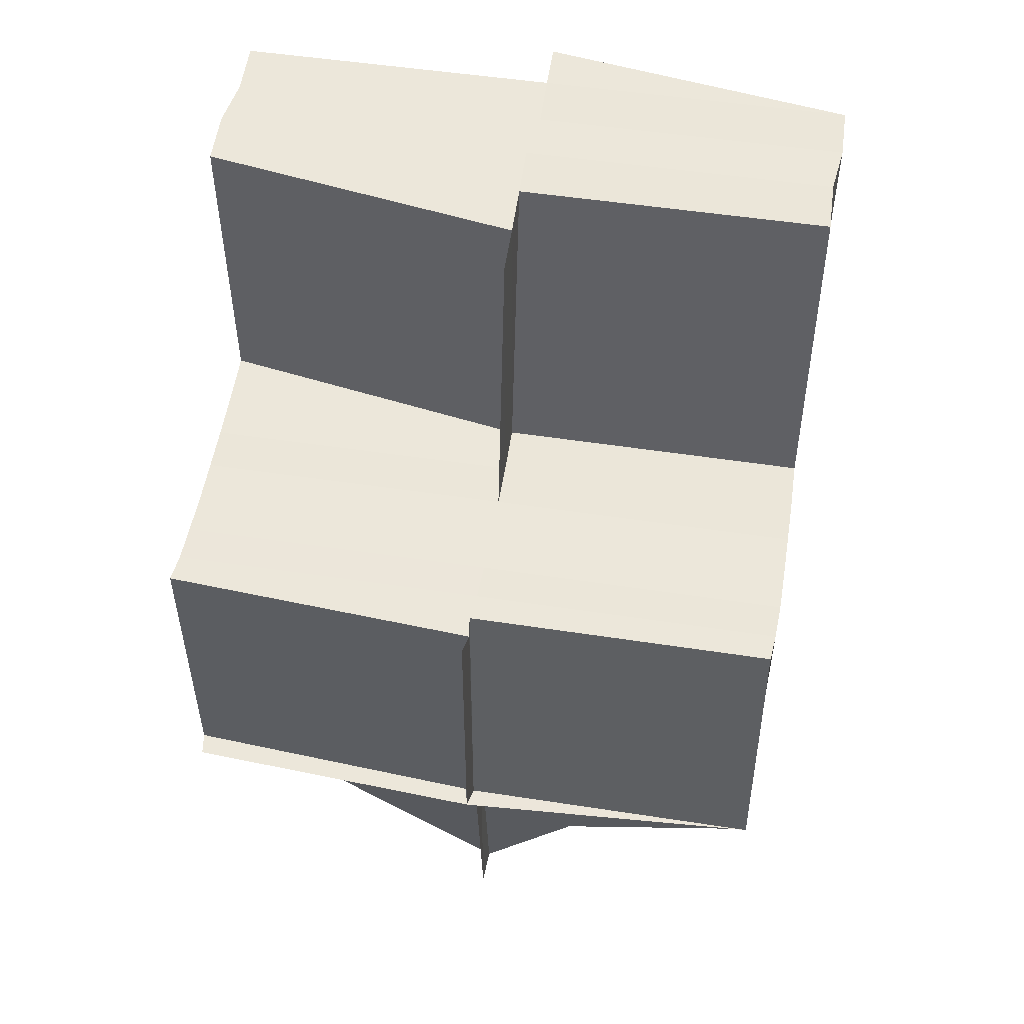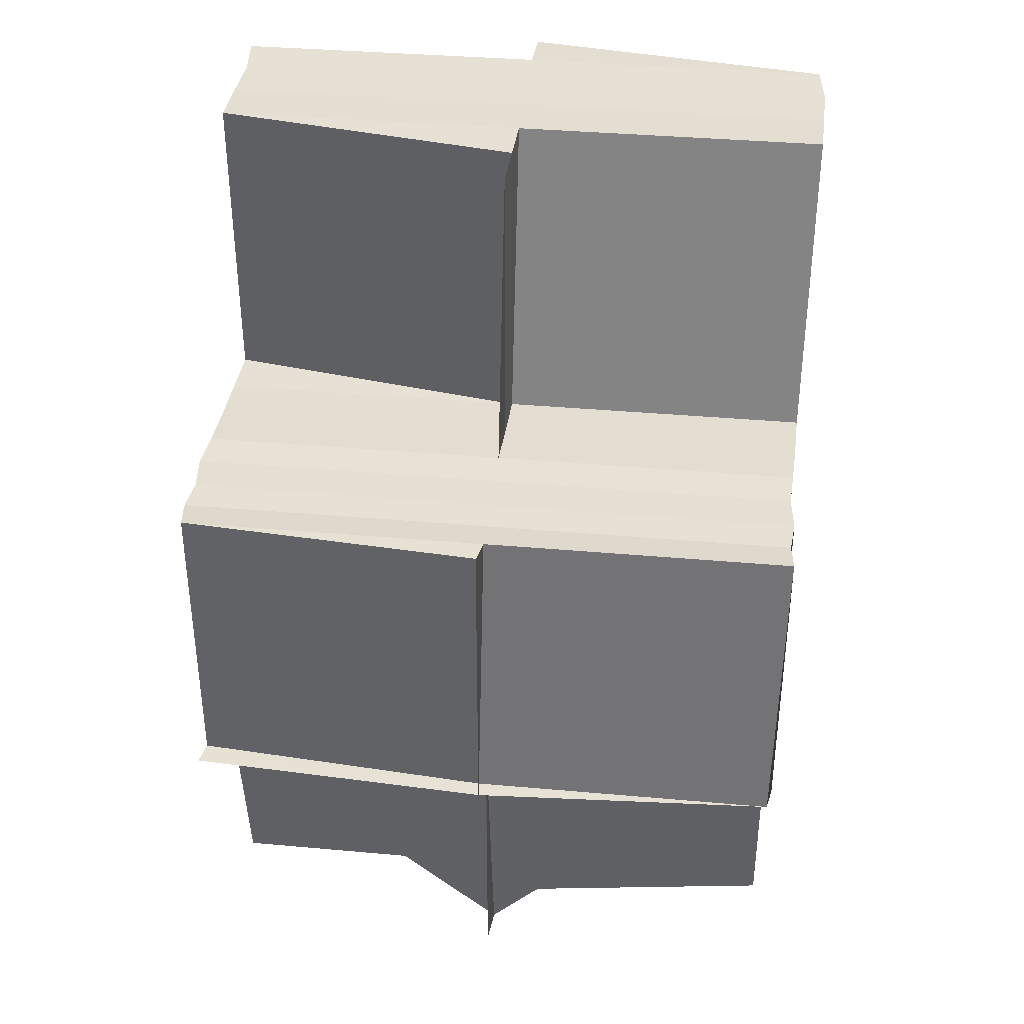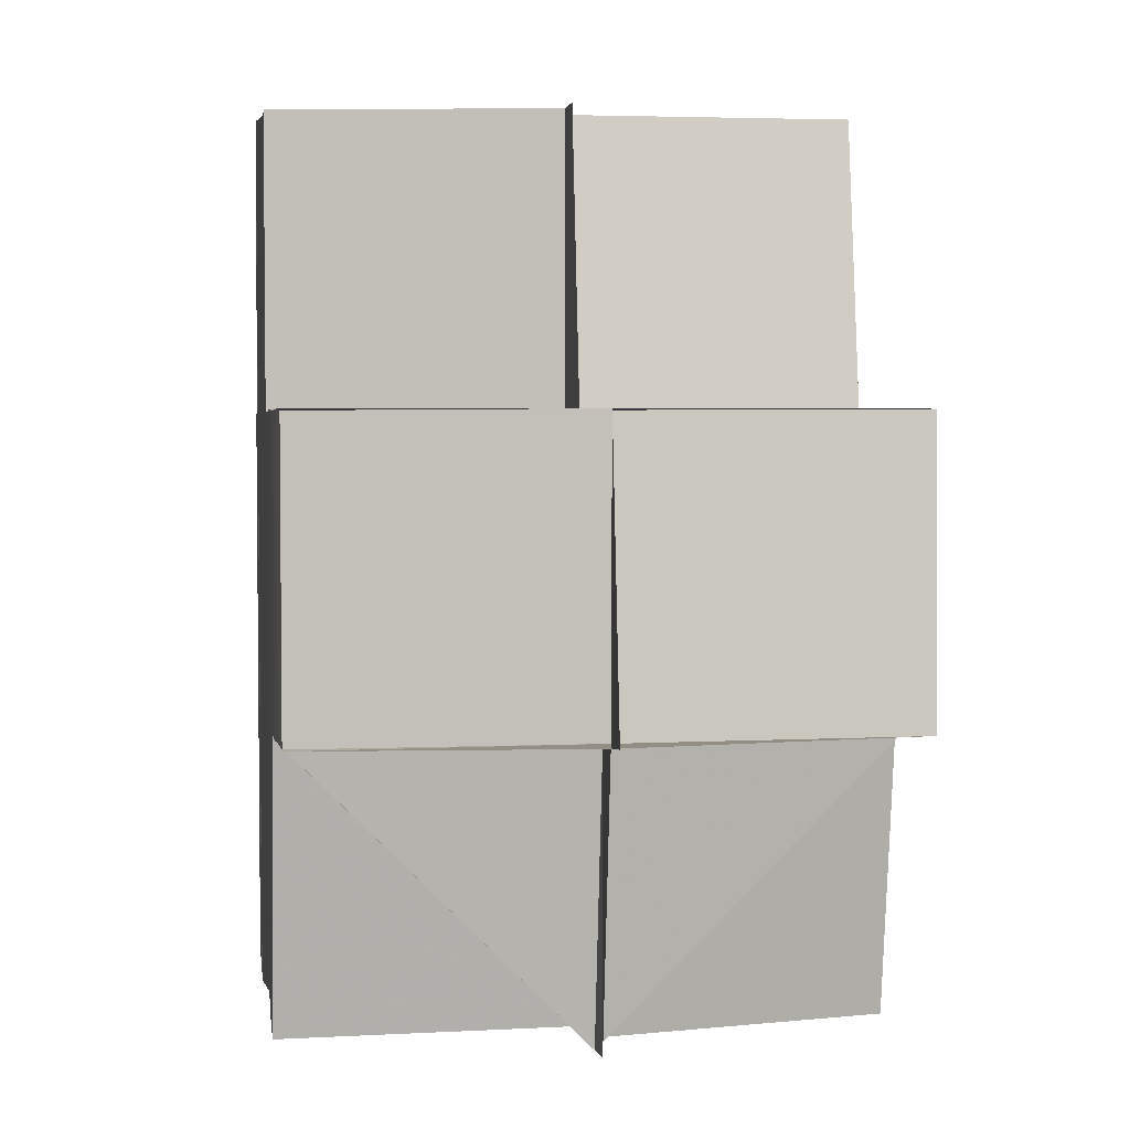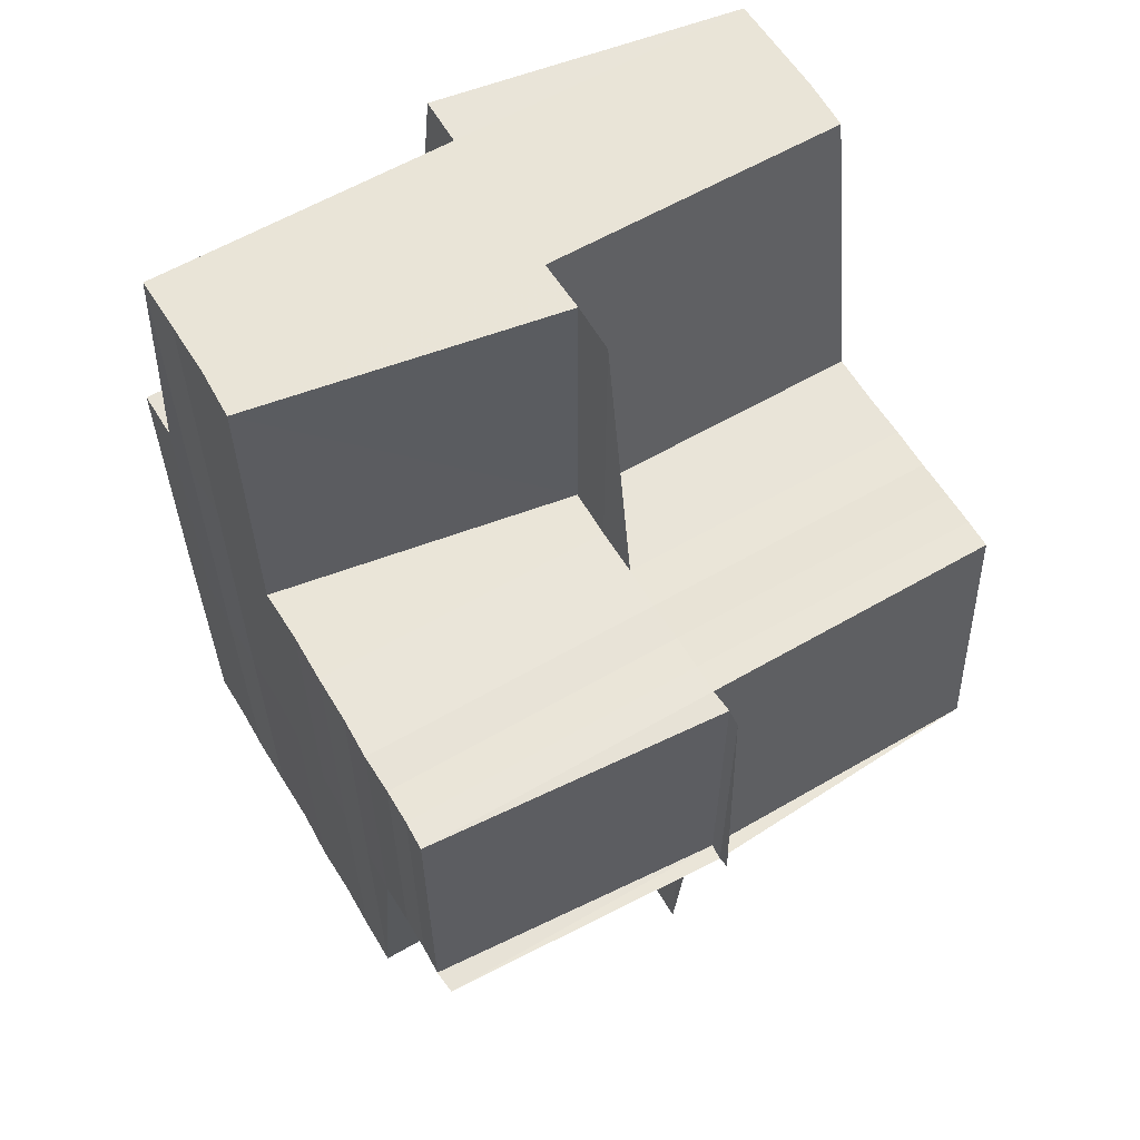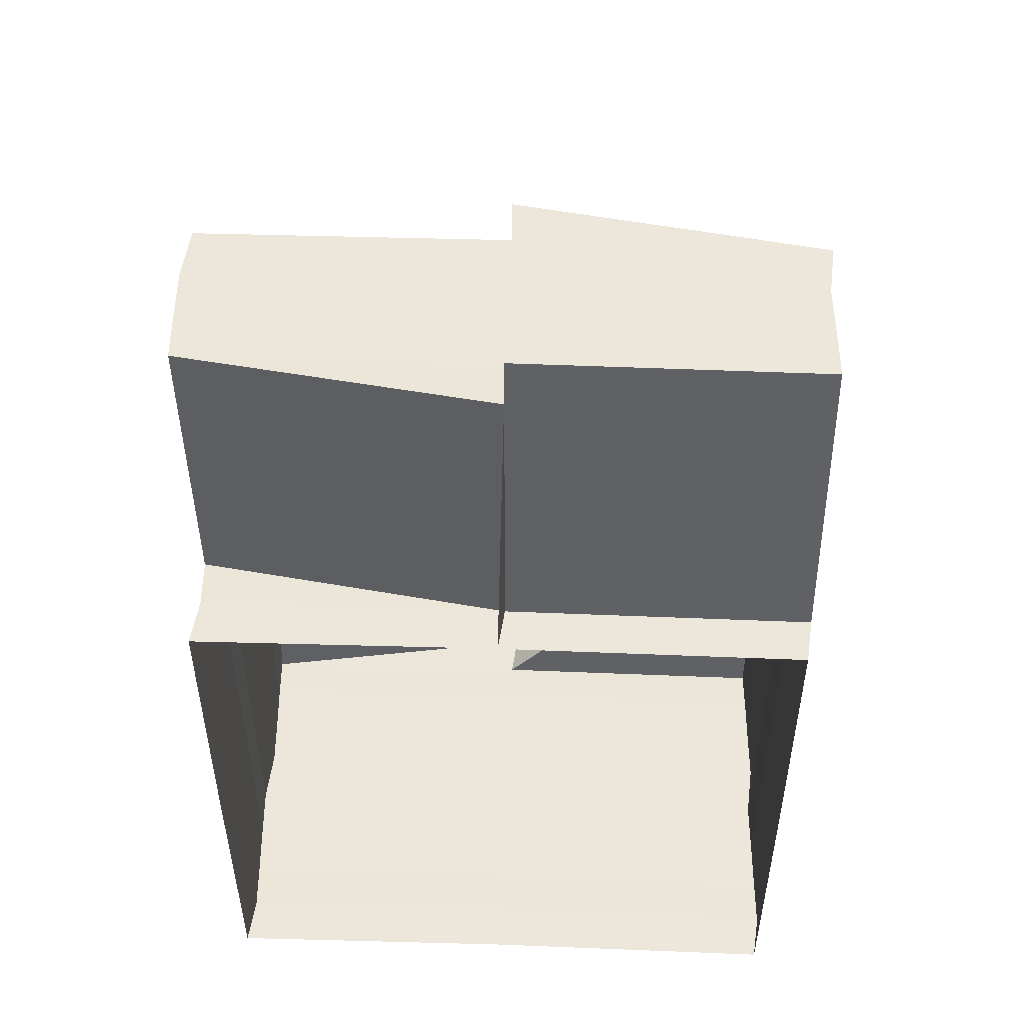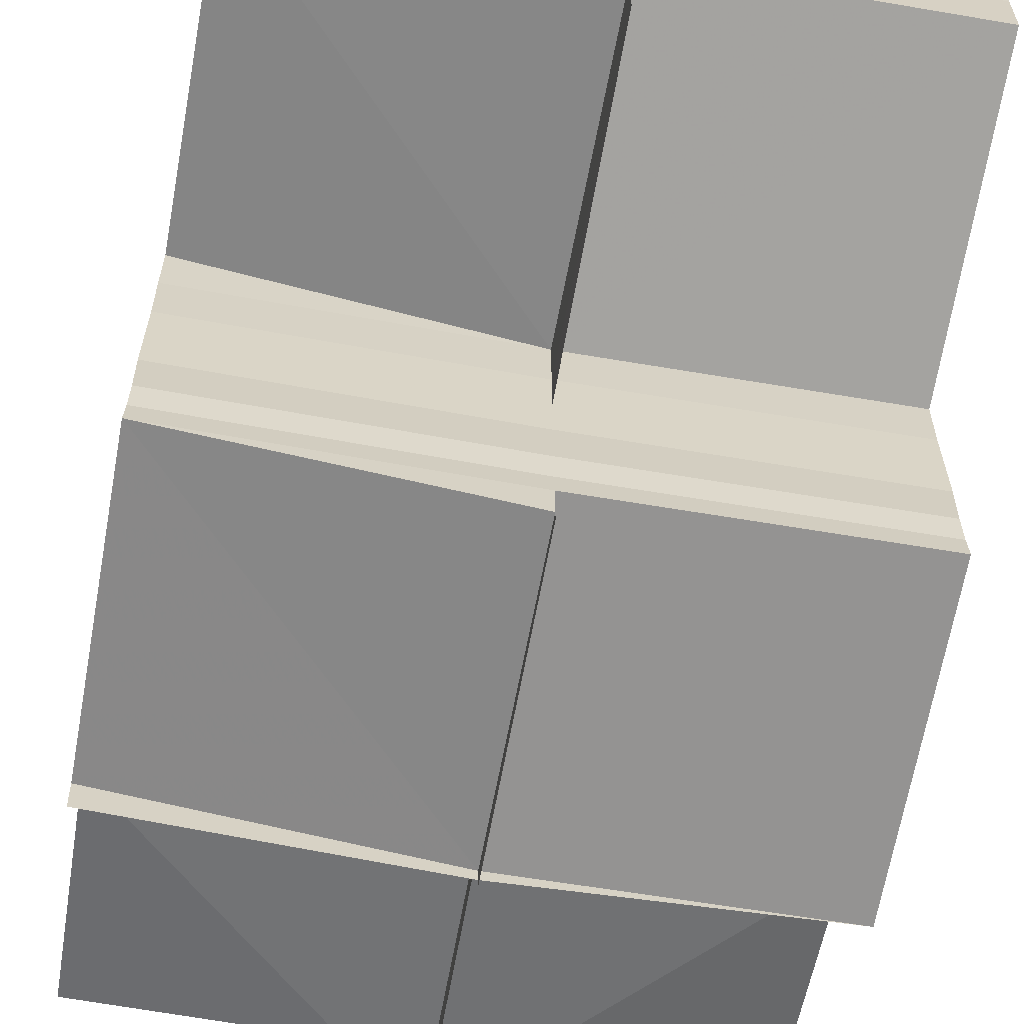
<metadata>
{"format":"obj","ext":"obj","renderer":"f3d","projection":"perspective","resolution":1024,"background":"white","views":[{"elev":52.6,"azim":-170.5,"up":"+Y"},{"elev":37.4,"azim":-173.2,"up":"+Y"},{"elev":3.4,"azim":170.9,"up":"+Y"},{"elev":60.2,"azim":149.2,"up":"+Y"},{"elev":50.4,"azim":2.0,"up":"+Y"},{"elev":-62.4,"azim":169.8,"up":"+Z"}]}
</metadata>
<code>
o 6113
v 2213 1884 7.201
v 2213 1884 7.201
v 2213 1884 7.199
v 2213 1884 7.201
v 2213 1884 7.199
v 2213 1884 7.199
v 2213 1884 7.197
v 2213 1884 7.201
v 2213 1884 7.199
v 2213 1884 7.197
v 2213 1884 7.199
v 2213 1884 7.197
v 2213 1884 7.197
v 2213 1884 7.199
v 2213 1884 7.197
v 2213 1884 7.196
v 2213 1884 7.197
v 2213 1884 7.196
v 2213 1884 7.197
v 2213 1884 7.199
v 2213 1884 7.196
v 2213 1884 7.194
v 2213 1884 7.196
v 2213 1884 7.197
v 2213 1884 7.197
v 2213 1884 7.199
v 2213 1884 7.197
v 2213 1884 7.197
v 2213 1884 7.196
v 2213 1884 7.199
v 2213 1884 7.197
v 2213 1884 7.197
v 2213 1884 7.197
v 2213 1884 7.197
v 2213 1884 7.196
v 2213 1884 7.196
v 2213 1884 7.196
v 2213 1884 7.194
v 2213 1884 7.194
v 2213 1884 7.194
v 2213 1884 7.196
v 2213 1884 7.194
v 2213 1884 7.194
v 2213 1884 7.194
v 2213 1884 7.194
v 2213 1884 7.192
v 2213 1884 7.192
v 2213 1884 7.192
v 2213 1884 7.192
v 2213 1884 7.194
v 2213 1884 7.19
v 2213 1884 7.19
v 2213 1884 7.192
v 2213 1884 7.19
v 2213 1884 7.189
v 2213 1884 7.19
v 2213 1884 7.189
v 2213 1884 7.189
v 2213 1884 7.187
v 2213 1884 7.192
v 2213 1884 7.19
v 2213 1884 7.19
v 2213 1884 7.19
v 2213 1884 7.19
v 2213 1884 7.19
v 2213 1884 7.192
v 2213 1884 7.192
v 2213 1884 7.189
v 2213 1884 7.189
v 2213 1884 7.19
v 2213 1884 7.189
v 2213 1884 7.19
v 2213 1884 7.189
v 2213 1884 7.189
v 2213 1884 7.187
v 2213 1884 7.187
v 2213 1884 7.189
v 2213 1884 7.189
v 2213 1884 7.187
v 2213 1884 7.187
v 2213 1884 7.187
v 2213 1884 7.186
v 2213 1884 7.186
v 2213 1884 7.186
v 2213 1884 7.185
v 2213 1884 7.187
v 2213 1884 7.186
v 2213 1884 7.185
v 2213 1884 7.183
v 2213 1884 7.185
v 2213 1884 7.186
v 2213 1884 7.185
v 2213 1884 7.185
v 2213 1884 7.183
v 2213 1884 7.183
v 2213 1884 7.182
v 2213 1884 7.182
v 2213 1884 7.182
v 2213 1884 7.182
v 2213 1884 7.183
v 2213 1884 7.183
v 2213 1884 7.185
v 2213 1884 7.183
v 2213 1884 7.182
v 2213 1884 7.185
v 2213 1884 7.186
v 2213 1884 7.182
v 2213 1884 7.182
v 2213 1884 7.186
v 2213 1884 7.187
v 2213 1884 7.185
v 2213 1884 7.186
v 2213 1884 7.182
v 2213 1884 7.183
v 2213 1884 7.183
v 2213 1884 7.182
v 2213 1884 7.183
v 2213 1884 7.182
v 2213 1884 7.183
v 2213 1884 7.183
v 2213 1884 7.185
v 2213 1884 7.183
v 2213 1884 7.183
v 2213 1884 7.183
v 2213 1884 7.185
v 2213 1884 7.185
v 2213 1884 7.183
v 2213 1884 7.183
v 2213 1884 7.182
v 2213 1884 7.182
v 2213 1884 7.182
v 2213 1884 7.182
v 2213 1884 7.182
v 2213 1884 7.182
v 2213 1884 7.182
v 2213 1884 7.182
v 2213 1884 7.181
v 2213 1884 7.182
v 2213 1884 7.182
v 2213 1884 7.182
v 2213 1884 7.181
v 2213 1884 7.182
v 2213 1884 7.182
v 2213 1884 7.182
v 2213 1884 7.182
v 2213 1884 7.182
v 2213 1884 7.182
v 2213 1884 7.182
v 2213 1884 7.182
v 2213 1884 7.182
v 2213 1884 7.181
v 2213 1884 7.182
v 2213 1884 7.181
v 2213 1884 7.182
v 2213 1884 7.182
v 2213 1884 7.182
v 2213 1884 7.183
v 2213 1884 7.182
v 2213 1884 7.183
v 2213 1884 7.183
v 2213 1884 7.183
v 2213 1884 7.185
v 2213 1884 7.185
v 2213 1884 7.183
v 2213 1884 7.183
v 2213 1884 7.182
v 2213 1884 7.183
v 2213 1884 7.182
v 2213 1884 7.185
v 2213 1884 7.185
v 2213 1884 7.186
v 2213 1884 7.186
v 2213 1884 7.186
v 2213 1884 7.186
v 2213 1884 7.186
v 2213 1884 7.187
v 2213 1884 7.187
v 2213 1884 7.187
v 2213 1884 7.189
v 2213 1884 7.187
v 2213 1884 7.187
v 2213 1884 7.187
v 2213 1884 7.186
v 2213 1884 7.189
v 2213 1884 7.189
v 2213 1884 7.189
v 2213 1884 7.19
v 2213 1884 7.187
v 2213 1884 7.187
v 2213 1884 7.189
v 2213 1884 7.19
v 2213 1884 7.19
v 2213 1884 7.192
v 2213 1884 7.189
v 2213 1884 7.19
v 2213 1884 7.189
v 2213 1884 7.19
v 2213 1884 7.192
v 2213 1884 7.19
v 2213 1884 7.189
v 2213 1884 7.19
v 2213 1884 7.192
v 2213 1884 7.19
v 2213 1884 7.19
v 2213 1884 7.192
v 2213 1884 7.194
v 2213 1884 7.192
v 2213 1884 7.192
v 2213 1884 7.192
v 2213 1884 7.194
v 2213 1884 7.196
v 2213 1884 7.197
v 2213 1884 7.196
v 2213 1884 7.194
v 2213 1884 7.196
v 2213 1884 7.192
v 2213 1884 7.194
v 2213 1884 7.197
v 2213 1884 7.196
v 2213 1884 7.199
v 2213 1884 7.194
v 2213 1884 7.197
v 2213 1884 7.197
v 2213 1884 7.196
v 2213 1884 7.194
v 2213 1884 7.199
v 2213 1884 7.192
v 2213 1884 7.196
v 2213 1884 7.197
v 2213 1884 7.196
v 2213 1884 7.194
v 2213 1884 7.199
v 2213 1884 7.201
v 2213 1884 7.201
v 2213 1884 7.201
v 2213 1884 7.201
v 2213 1884 7.192
v 2213 1884 7.194
v 2213 1884 7.192
v 2213 1884 7.192
v 2213 1884 7.196
v 2213 1884 7.197
v 2213 1884 7.194
v 2213 1884 7.192
v 2213 1884 7.196
v 2213 1884 7.19
v 2213 1884 7.197
v 2213 1884 7.197
v 2213 1884 7.199
v 2213 1884 7.197
v 2213 1884 7.192
v 2213 1884 7.192
v 2213 1884 7.19
v 2213 1884 7.19
v 2213 1884 7.19
v 2213 1884 7.189
v 2213 1884 7.189
v 2213 1884 7.189
v 2213 1884 7.187
v 2213 1884 7.187
v 2213 1884 7.186
v 2213 1884 7.187
v 2213 1884 7.201
v 2213 1884 7.201
v 2213 1884 7.199
v 2213 1884 7.199
v 2213 1884 7.201
v 2213 1884 7.199
v 2213 1884 7.201
v 2213 1884 7.199
v 2213 1884 7.201
v 2213 1884 7.199
v 2213 1884 7.199
v 2213 1884 7.197
v 2213 1884 7.201
v 2213 1884 7.201
v 2213 1884 7.199
v 2213 1884 7.201
v 2213 1884 7.199
v 2213 1884 7.199
v 2213 1884 7.199
v 2213 1884 7.199
v 2213 1884 7.197
v 2213 1884 7.201
v 2213 1884 7.201
v 2213 1884 7.199
v 2213 1884 7.201
v 2213 1884 7.199
v 2213 1884 7.189
v 2213 1884 7.189
v 2213 1884 7.187
v 2213 1884 7.189
v 2213 1884 7.189
v 2213 1884 7.187
v 2213 1884 7.187
v 2213 1884 7.186
v 2213 1884 7.186
v 2213 1884 7.187
v 2213 1884 7.186
v 2213 1884 7.181
v 2213 1884 7.181
v 2213 1884 7.181
v 2213 1884 7.181
v 2213 1884 7.181
f 1 2 3
f 4 1 5
f 6 1 3
f 6 3 7
f 3 8 9
f 10 11 7
f 7 3 12
f 12 9 13
f 3 14 12
f 15 10 16
f 17 7 18
f 19 20 17
f 7 12 21
f 18 21 22
f 23 7 21
f 24 20 25
f 20 26 27
f 25 28 29
f 20 30 31
f 32 30 33
f 34 32 35
f 35 31 36
f 37 28 16
f 29 16 38
f 35 37 39
f 39 36 40
f 16 27 41
f 42 35 39
f 16 23 43
f 43 41 44
f 45 16 43
f 38 43 46
f 46 43 47
f 48 44 49
f 43 50 48
f 47 49 51
f 52 53 51
f 52 54 55
f 55 56 57
f 55 58 59
f 60 53 61
f 62 63 55
f 64 60 62
f 65 66 62
f 66 67 61
f 68 61 69
f 65 70 68
f 64 70 71
f 70 67 72
f 73 61 74
f 75 74 76
f 77 72 78
f 71 77 79
f 80 78 81
f 79 80 82
f 83 81 84
f 82 83 85
f 80 86 83
f 87 80 83
f 85 88 89
f 88 84 90
f 83 91 88
f 92 83 88
f 93 92 94
f 94 95 96
f 96 97 98
f 99 100 97
f 101 102 100
f 103 101 104
f 105 106 102
f 107 99 108
f 109 87 105
f 109 110 106
f 111 109 93
f 112 109 111
f 113 114 107
f 114 115 116
f 117 115 118
f 119 120 118
f 119 121 122
f 117 121 123
f 124 121 123
f 125 126 123
f 127 126 128
f 107 128 129
f 130 129 98
f 131 107 130
f 132 133 130
f 134 135 130
f 134 136 137
f 133 138 139
f 135 140 139
f 137 139 141
f 132 142 141
f 143 142 141
f 143 140 144
f 145 140 146
f 145 147 141
f 145 148 141
f 145 138 149
f 145 150 151
f 151 152 153
f 154 155 149
f 156 157 154
f 158 159 155
f 160 90 159
f 95 160 158
f 160 161 158
f 95 88 160
f 88 162 160
f 161 163 164
f 165 164 166
f 166 167 168
f 169 163 165
f 163 170 167
f 163 171 170
f 162 172 163
f 173 172 169
f 172 174 163
f 175 176 174
f 177 178 171
f 177 179 178
f 91 180 172
f 181 180 173
f 180 182 183
f 180 184 182
f 185 186 177
f 185 187 179
f 188 185 189
f 190 185 188
f 191 192 190
f 192 193 187
f 194 192 185
f 192 195 185
f 196 194 180
f 86 196 180
f 197 198 192
f 196 199 184
f 200 196 181
f 201 202 199
f 203 201 200
f 58 201 196
f 201 204 196
f 205 206 202
f 63 205 201
f 207 205 203
f 205 208 201
f 209 210 207
f 22 210 209
f 50 21 210
f 21 211 210
f 21 12 211
f 12 212 211
f 211 13 213
f 214 213 206
f 210 211 214
f 211 215 214
f 210 214 216
f 216 214 205
f 214 217 205
f 215 218 219
f 212 220 218
f 217 219 221
f 218 222 219
f 218 220 222
f 223 218 224
f 224 219 225
f 226 220 223
f 225 221 227
f 219 228 221
f 219 229 230
f 221 230 231
f 220 232 229
f 220 233 232
f 234 235 226
f 14 235 220
f 235 236 220
f 237 231 193
f 208 221 237
f 221 238 237
f 208 237 192
f 237 239 192
f 239 42 240
f 238 241 42
f 241 35 42
f 241 242 35
f 243 42 244
f 245 241 243
f 244 240 246
f 42 39 240
f 247 242 241
f 228 247 241
f 248 247 245
f 247 249 250
f 240 39 251
f 39 45 251
f 251 40 252
f 251 252 253
f 240 251 254
f 195 240 254
f 254 251 255
f 254 255 256
f 256 253 257
f 186 254 256
f 246 254 258
f 258 256 259
f 260 257 110
f 259 260 261
f 262 256 260
f 256 73 260
f 260 75 109
f 263 264 265
f 265 266 248
f 264 267 266
f 268 264 266
f 266 269 249
f 222 266 247
f 266 270 247
f 270 271 272
f 273 272 274
f 275 276 273
f 277 278 279
f 280 278 281
f 280 282 283
f 284 285 286
f 286 287 288
f 289 290 291
f 292 293 291
f 294 295 296
f 297 298 299
f 300 301 302
f 303 304 302

</code>
